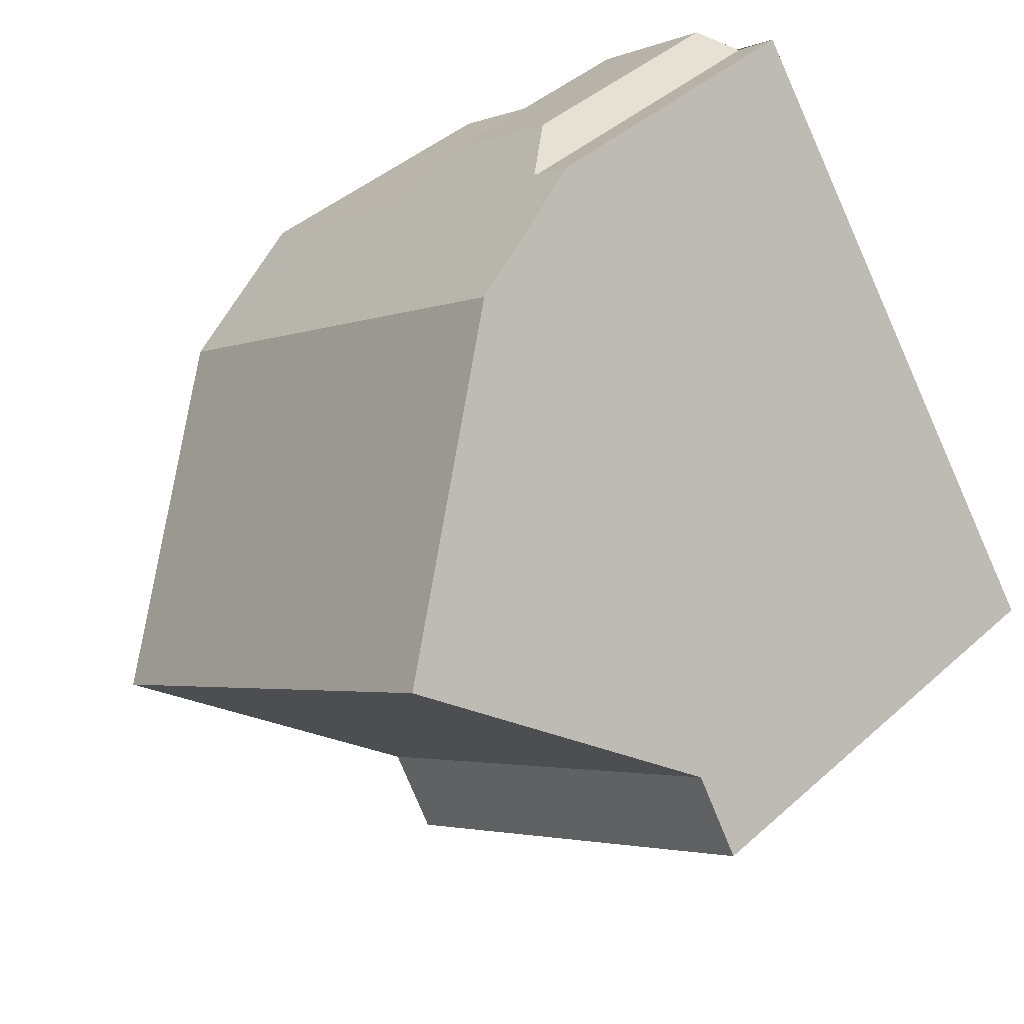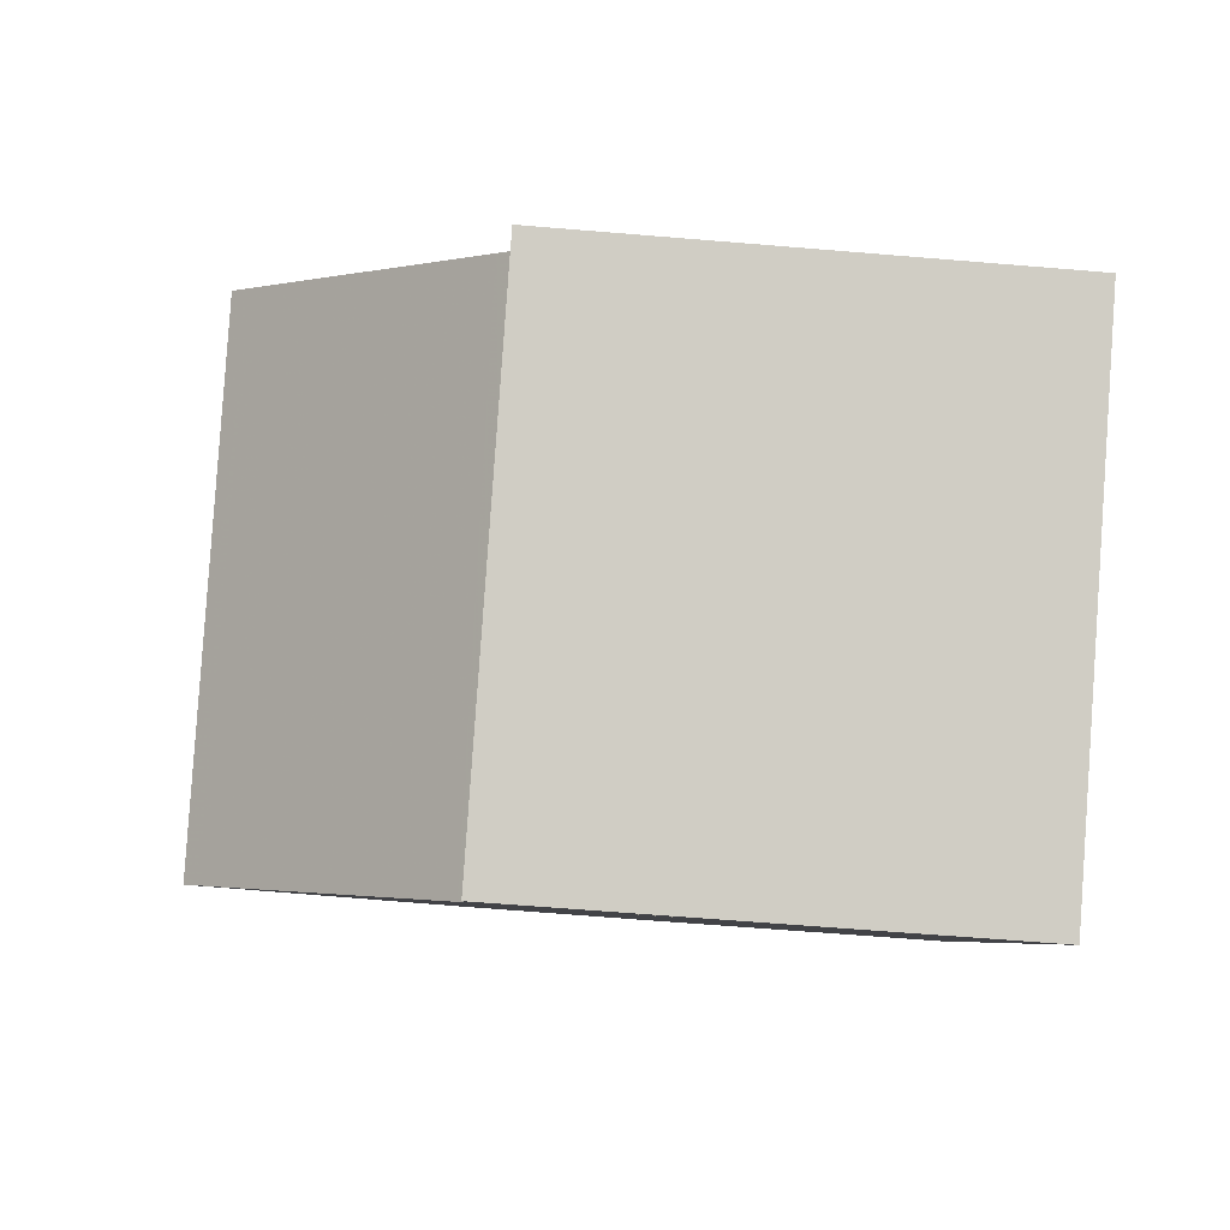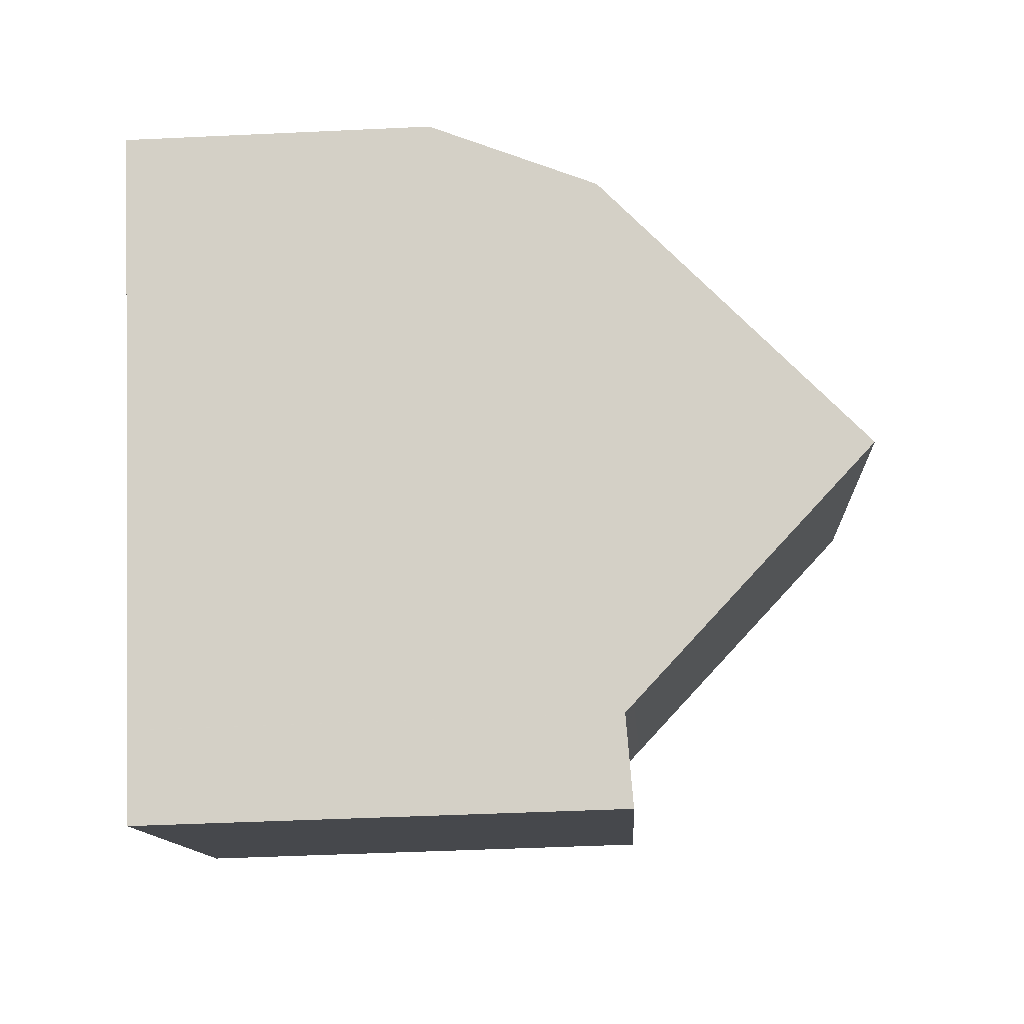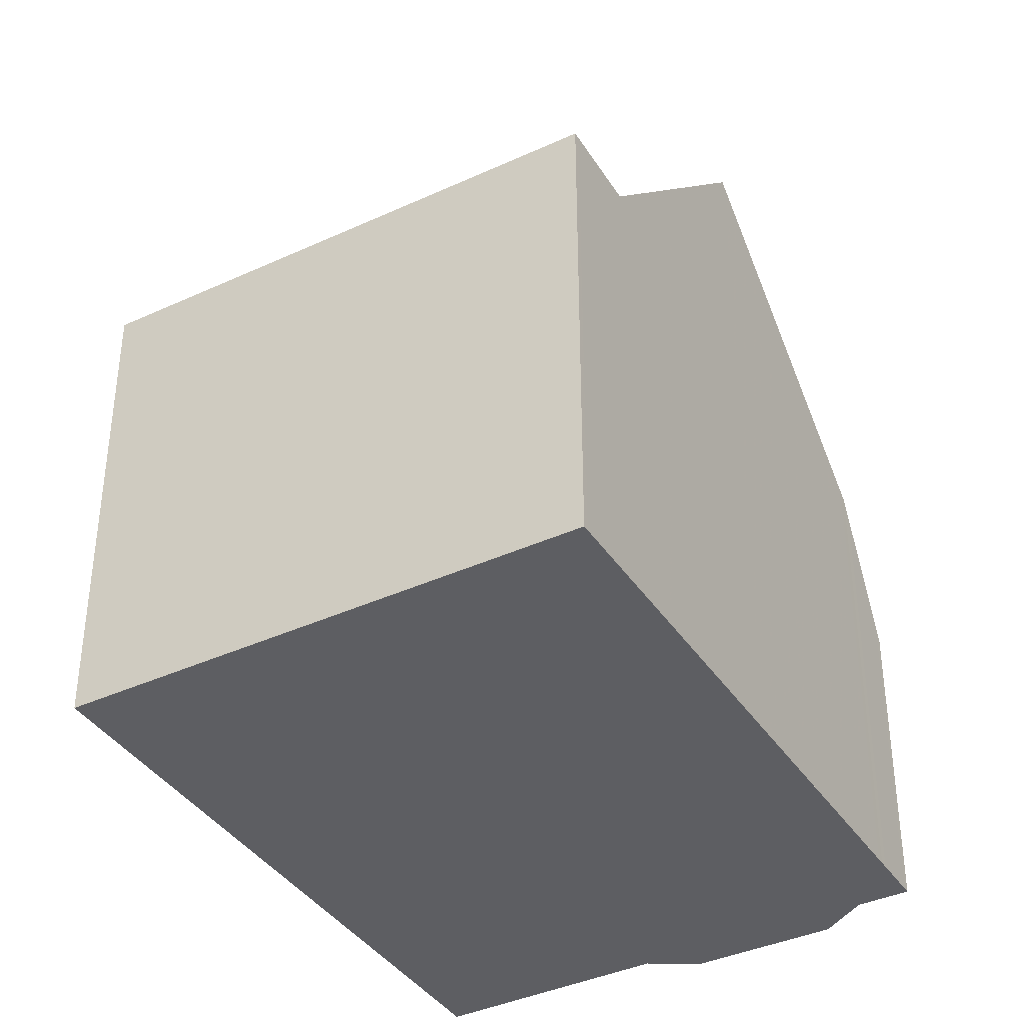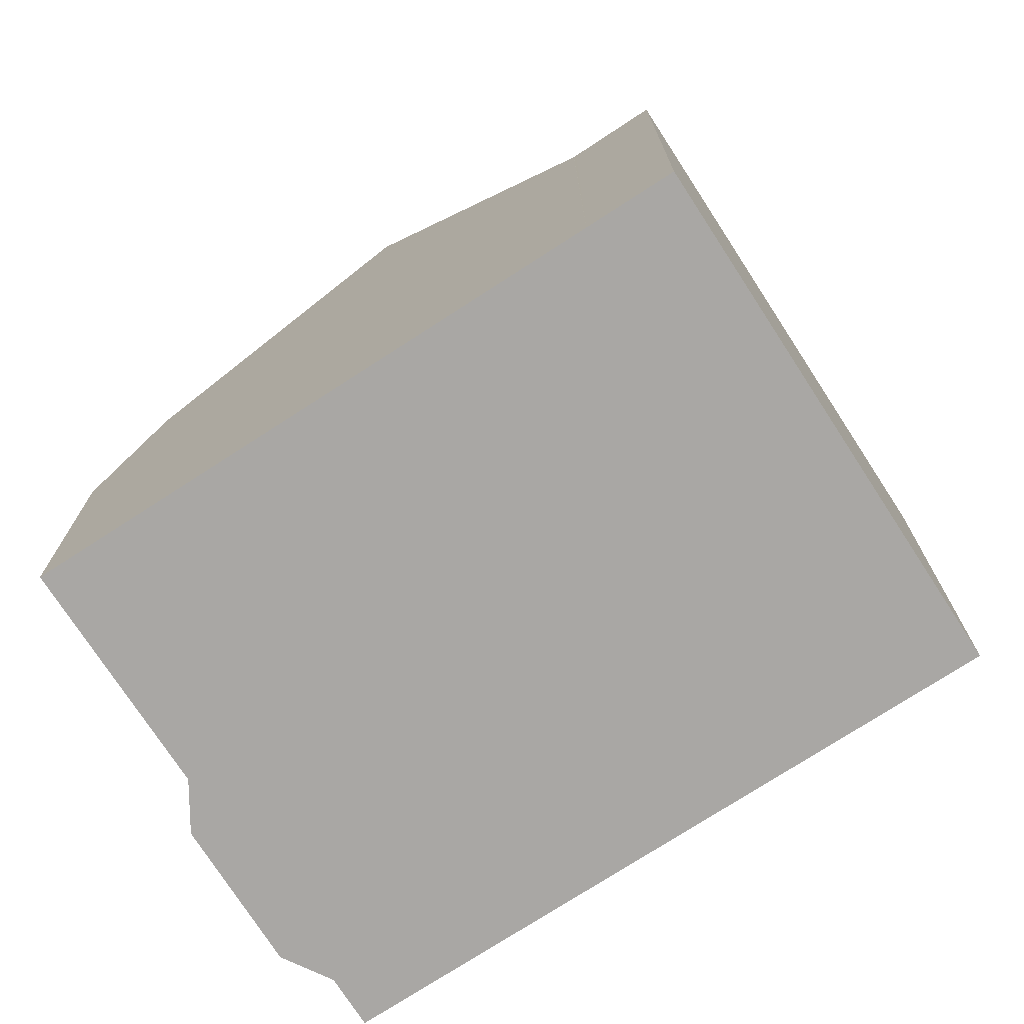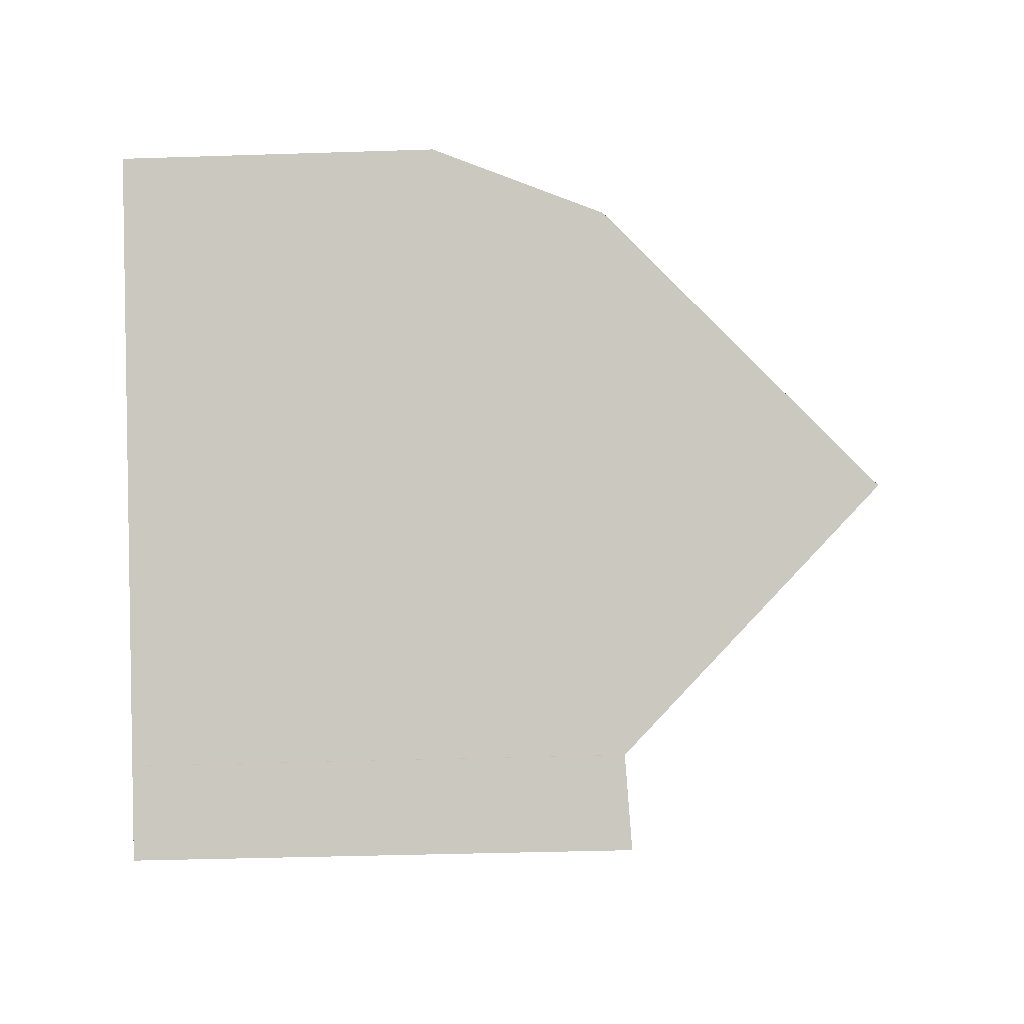
<metadata>
{"format":"obj","ext":"obj","renderer":"f3d","projection":"perspective","resolution":1024,"background":"white","views":[{"elev":42.3,"azim":43.2,"up":"+Y"},{"elev":-61.4,"azim":85.1,"up":"+Y"},{"elev":-45.7,"azim":-86.9,"up":"+Y"},{"elev":-39.1,"azim":64.5,"up":"+Z"},{"elev":-74.7,"azim":-22.5,"up":"+Z"},{"elev":-37.6,"azim":-87.6,"up":"+Y"}]}
</metadata>
<code>
v -1186 -688.6 5.423
v -1190 -692 5.42
v -1195 -685.7 3.429
v -1193 -684.2 3.494
v -1192 -683.6 2.707
v -1191 -682.6 2.711
v -1190 -682.6 3.553
v -1190 -682.2 3.531
v -1193 -688.8 8.19
v -1188 -685.4 8.213
v -1188 -685.4 8.213
v -1193 -688.8 8.19
v -1190 -682.8 5.278
v -1194 -686.3 5.281
v -1191 -691.2 5.366
v -1186 -687.8 5.369
v -1190 -682.8 5.051
v -1194 -686.2 5.049
v -1186 -687.8 5.369
v -1191 -691.2 5.366
v -1191 -691.1 5.46
v -1186 -687.6 5.558
v -1194 -686.3 5.281
v -1190 -682.8 5.278
v -1194 -686.4 5.364
v -1189 -682.9 5.357
v -1190 -690.6 5.366
v -1191 -691.2 5.367
v -1191 -691.2 5.367
v -1190 -690.6 5.366
v -1190 -682.3 3.718
v -1195 -685.7 3.626
v -1193 -683.9 3.117
v -1191 -682.6 3.172
v -1190 -682.3 3.538
v -1190 -682.3 3.536
v -1190 -682.6 3.529
v -1193 -684.2 3.487
v -1193 -684.6 3.477
v -1195 -685.7 3.447
v -1190 -682.8 5.051
v -1190 -682.3 3.717
v -1190 -682.3 3.538
v -1188 -685.4 8.213
v -1190 -682.3 3.531
v -1189 -682.9 5.357
v -1188 -685.4 8.213
v -1190 -682.8 5.278
v -1187 -686.6 6.788
v -1190 -682.8 5.278
v -1188 -685.6 8.017
v -1188 -685.6 8.017
v -1193 -688.9 8.028
v -1195 -685.7 3.447
v -1195 -685.7 3.429
v -1194 -686.2 5.049
v -1195 -685.7 3.626
v -1194 -686.3 5.281
v -1193 -688.9 8.028
v -1191 -691.1 5.46
v -1193 -688.8 8.19
v -1194 -686.3 5.364
v -1193 -688.8 8.19
v -1191 -691.1 5.367
v -1191 -691.2 5.367
v -1190 -692 5.42
v -1194 -686.3 5.281
v -1191 -691.1 5.366
v -1191 -691.1 5.366
v -1186 -688.5 5.419
v -1191 -691.9 5.415
v -1191 -691.9 5.415
v -1190 -692 5.42
v -1186 -688.6 5.423
v -1186 -688.6 0
v -1190 -692 0
v -1191 -691.9 5.415
v -1190 -692 5.42
v -1190 -692 0
v -1191 -691.9 0
v -1195 -685.7 3.429
v -1195 -685.7 3.429
v -1195 -685.7 4.441e-16
v -1195 -685.7 0
v -1193 -684.2 3.487
v -1193 -684.2 3.494
v -1193 -684.2 -4.441e-16
v -1193 -684.2 0
v -1191 -682.6 2.711
v -1192 -683.6 2.707
v -1192 -683.6 0
v -1191 -682.6 0
v -1191 -682.6 3.172
v -1191 -682.6 2.711
v -1191 -682.6 0
v -1191 -682.6 0
v -1190 -682.3 3.536
v -1190 -682.6 3.553
v -1190 -682.6 0
v -1190 -682.3 0
v -1190 -682.3 3.538
v -1190 -682.2 3.531
v -1190 -682.2 0
v -1190 -682.3 0
v -1194 -686.4 5.364
v -1193 -688.8 8.19
v -1193 -688.8 0
v -1194 -686.4 0
v -1188 -685.6 8.017
v -1188 -685.4 8.213
v -1188 -685.4 0
v -1188 -685.6 0
v -1194 -686.2 5.049
v -1194 -686.3 5.281
v -1194 -686.3 0
v -1194 -686.2 0
v -1186 -688.5 5.419
v -1186 -687.8 5.369
v -1186 -687.8 0
v -1186 -688.5 0
v -1190 -682.8 5.278
v -1190 -682.8 5.051
v -1190 -682.8 0
v -1190 -682.8 0
v -1195 -685.7 3.626
v -1194 -686.2 5.049
v -1194 -686.2 0
v -1195 -685.7 0
v -1191 -691.2 5.367
v -1191 -691.2 5.366
v -1191 -691.2 0
v -1191 -691.2 0
v -1193 -688.9 8.028
v -1191 -691.1 5.46
v -1191 -691.1 0
v -1193 -688.9 0
v -1186 -687.8 5.369
v -1186 -687.6 5.558
v -1186 -687.6 -8.882e-16
v -1186 -687.8 0
v -1189 -682.9 5.357
v -1190 -682.8 5.278
v -1190 -682.8 0
v -1189 -682.9 0
v -1194 -686.3 5.281
v -1194 -686.4 5.364
v -1194 -686.4 0
v -1194 -686.3 0
v -1188 -685.4 8.213
v -1189 -682.9 5.357
v -1189 -682.9 0
v -1188 -685.4 0
v -1191 -691.1 5.46
v -1191 -691.2 5.367
v -1191 -691.2 0
v -1191 -691.1 0
v -1191 -691.2 5.366
v -1191 -691.2 5.367
v -1191 -691.2 -8.882e-16
v -1191 -691.2 0
v -1190 -682.8 5.051
v -1190 -682.3 3.718
v -1190 -682.3 -4.441e-16
v -1190 -682.8 0
v -1195 -685.7 3.447
v -1195 -685.7 3.626
v -1195 -685.7 0
v -1195 -685.7 0
v -1192 -683.6 2.707
v -1193 -683.9 3.117
v -1193 -683.9 0
v -1192 -683.6 0
v -1190 -682.6 3.529
v -1191 -682.6 3.172
v -1191 -682.6 0
v -1190 -682.6 0
v -1190 -682.3 3.718
v -1190 -682.3 3.538
v -1190 -682.3 0
v -1190 -682.3 -4.441e-16
v -1190 -682.3 3.531
v -1190 -682.3 3.536
v -1190 -682.3 0
v -1190 -682.3 0
v -1190 -682.6 3.553
v -1190 -682.6 3.529
v -1190 -682.6 0
v -1190 -682.6 0
v -1193 -683.9 3.117
v -1193 -684.2 3.487
v -1193 -684.2 0
v -1193 -683.9 0
v -1193 -684.2 3.494
v -1193 -684.6 3.477
v -1193 -684.6 0
v -1193 -684.2 -4.441e-16
v -1195 -685.7 3.429
v -1195 -685.7 3.447
v -1195 -685.7 0
v -1195 -685.7 4.441e-16
v -1190 -682.2 3.531
v -1190 -682.3 3.531
v -1190 -682.3 0
v -1190 -682.2 0
v -1186 -687.6 5.558
v -1187 -686.6 6.788
v -1187 -686.6 0
v -1186 -687.6 -8.882e-16
v -1187 -686.6 6.788
v -1188 -685.6 8.017
v -1188 -685.6 0
v -1187 -686.6 0
v -1193 -688.8 8.19
v -1193 -688.9 8.028
v -1193 -688.9 0
v -1193 -688.8 0
v -1193 -684.6 3.477
v -1195 -685.7 3.429
v -1195 -685.7 0
v -1193 -684.6 0
v -1190 -692 5.42
v -1190 -692 5.42
v -1190 -692 0
v -1190 -692 0
v -1186 -688.6 5.423
v -1186 -688.5 5.419
v -1186 -688.5 0
v -1186 -688.6 0
v -1191 -691.2 5.367
v -1191 -691.9 5.415
v -1191 -691.9 0
v -1191 -691.2 -8.882e-16
v -1195 -685.7 0
v -1193 -684.2 0
v -1192 -683.6 0
v -1191 -682.6 0
v -1190 -682.6 0
v -1190 -682.2 0
v -1186 -688.6 0
v -1190 -692 0
f 45 8 35 43
f 63 9 25 62
f 64 28 21 60
f 72 29 65 71
f 41 17 13 48
f 59 53 12 61
f 62 25 23 67
f 68 20 28 64
f 65 29 15 69
f 42 31 17 41
f 33 5 6 34
f 38 33 34 37
f 55 39 54
f 43 35 31 42
f 57 42 41 56
f 54 39 4 38 37 7 36 43 42 57
f 43 36 45
f 46 26 10 47
f 56 41 48 58
f 52 44 11 51
f 50 24 26 46
f 51 49 52
f 60 21 53 59
f 54 40 3 55
f 56 18 32 57
f 57 32 40 54
f 58 14 18 56
f 59 52 49 22 60
f 62 46 47 63
f 60 22 19 27 64
f 71 65 30 16 70
f 61 44 52 59
f 67 50 46 62
f 64 27 68
f 69 30 65
f 70 1 66 71
f 71 66 2 72
f 74 75 76 73
f 78 79 80 77
f 82 83 84 81
f 86 87 88 85
f 90 91 92 89
f 94 95 96 93
f 98 99 100 97
f 102 103 104 101
f 106 107 108 105
f 110 111 112 109
f 114 115 116 113
f 118 119 120 117
f 122 123 124 121
f 126 127 128 125
f 130 131 132 129
f 134 135 136 133
f 138 139 140 137
f 142 143 144 141
f 146 147 148 145
f 150 151 152 149
f 154 155 156 153
f 158 159 160 157
f 162 163 164 161
f 166 167 168 165
f 170 171 172 169
f 174 175 176 173
f 178 179 180 177
f 182 183 184 181
f 186 187 188 185
f 190 191 192 189
f 194 195 196 193
f 198 199 200 197
f 202 203 204 201
f 206 207 208 205
f 210 211 212 209
f 214 215 216 213
f 218 219 220 217
f 222 223 224 221
f 226 227 228 225
f 230 231 232 229
f 234 235 236 237 238 239 240 233

</code>
